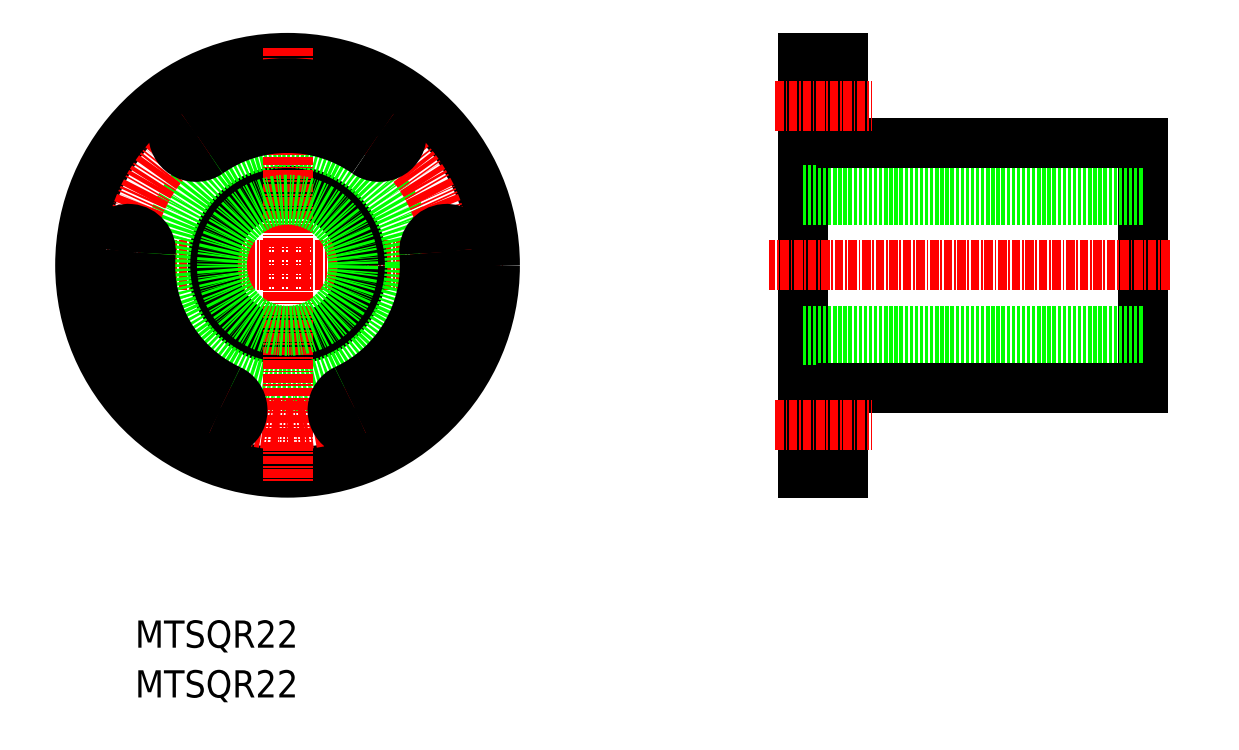
<metadata>
{"format":"dxf","ext":"dxf","renderer":"ezdxf+matplotlib","layout":"modelspace","background":"white","min_lineweight":24,"dpi":150}
</metadata>
<code>
0
SECTION
2
ENTITIES
0
TEXT
8
0
10
444
20
147.4
30
0
40
4
1
MTSQR22
0
TEXT
8
0
10
444
20
140.1
30
0
40
4
1
MTSQR22
0
LINE
8
CENTER
10
434.4
20
203.6
30
0
11
498.4
21
203.6
31
0
0
CIRCLE
8
0
10
466.4
20
203.6
30
0
40
30.5
0
LINE
8
0
10
542.2
20
173.1
30
0
11
542.2
21
234.1
31
0
0
LINE
8
0
10
592.2
20
221.6
30
0
11
592.2
21
185.6
31
0
0
LINE
8
CENTER
10
596.2
20
203.6
30
0
11
537.2
21
203.6
31
0
0
LINE
8
0
10
542.2
20
192.6
30
0
11
592.2
21
192.6
31
0
0
LINE
8
0
10
592.2
20
185.6
30
0
11
548.2
21
185.6
31
0
0
LINE
8
0
10
548.2
20
173.1
30
0
11
548.2
21
185.6
31
0
0
LINE
8
0
10
548.2
20
173.1
30
0
11
542.2
21
173.1
31
0
0
LINE
8
0
10
542.2
20
214.6
30
0
11
592.2
21
214.6
31
0
0
LINE
8
0
10
548.2
20
221.6
30
0
11
592.2
21
221.6
31
0
0
LINE
8
0
10
548.2
20
221.6
30
0
11
548.2
21
234.1
31
0
0
LINE
8
0
10
548.2
20
234.1
30
0
11
542.2
21
234.1
31
0
0
CIRCLE
8
0
10
466.4
20
203.6
30
0
40
11
0
CIRCLE
8
0
10
466.4
20
203.6
30
0
40
18
0
CIRCLE
8
CENTER
10
466.4
20
203.6
30
0
40
23.5
0
LINE
8
CENTER
10
466.4
20
235.6
30
0
11
466.4
21
171.6
31
0
0
LINE
8
CENTER
10
538.2
20
227.1
30
0
11
552.4
21
227.1
31
0
0
ARC
8
0
10
466.4
20
203.6
30
0
40
26.8
50
55
51
125
0
ARC
8
0
10
466.4
20
203.6
30
0
40
20.2
50
55
51
125
0
ARC
8
0
10
452.9
20
222.9
30
0
40
3.3
50
125
51
305
0
ARC
8
0
10
479.9
20
222.9
30
0
40
3.3
50
235
51
55
0
ARC
8
0
10
443
20
205.7
30
0
40
3.3
50
355
51
175
0
ARC
8
0
10
466.4
20
203.6
30
0
40
20.2
50
175
51
245
0
ARC
8
0
10
456.5
20
182.4
30
0
40
3.3
50
245
51
65
0
ARC
8
0
10
466.4
20
203.6
30
0
40
26.8
50
175
51
245
0
ARC
8
0
10
489.8
20
205.7
30
0
40
3.3
50
5
51
185
0
ARC
8
0
10
466.4
20
203.6
30
0
40
26.8
50
295
51
5
0
ARC
8
0
10
476.3
20
182.4
30
0
40
3.3
50
115
51
295
0
ARC
8
0
10
466.4
20
203.6
30
0
40
20.2
50
295
51
5
0
LINE
8
CENTER
10
538.2
20
180.1
30
0
11
552.4
21
180.1
31
0
0
LINE
8
0
10
542.2
20
213.3
30
0
11
592.2
21
213.3
31
0
0
LINE
8
0
10
542.2
20
194
30
0
11
592.2
21
194
31
0
0
CIRCLE
8
0
10
466.4
20
203.6
30
0
40
9.65
0
ENDSEC
0
EOF

</code>
